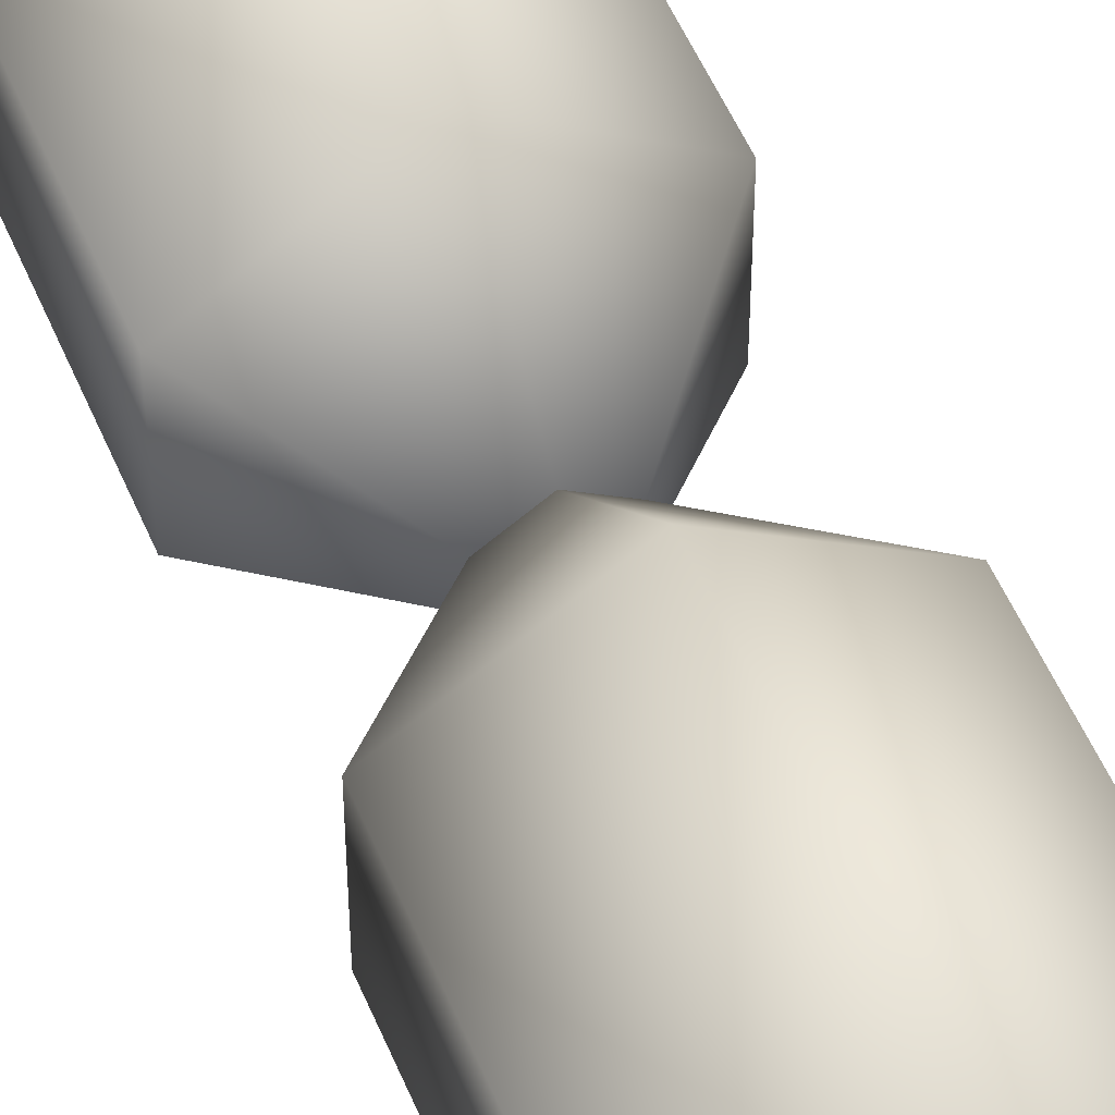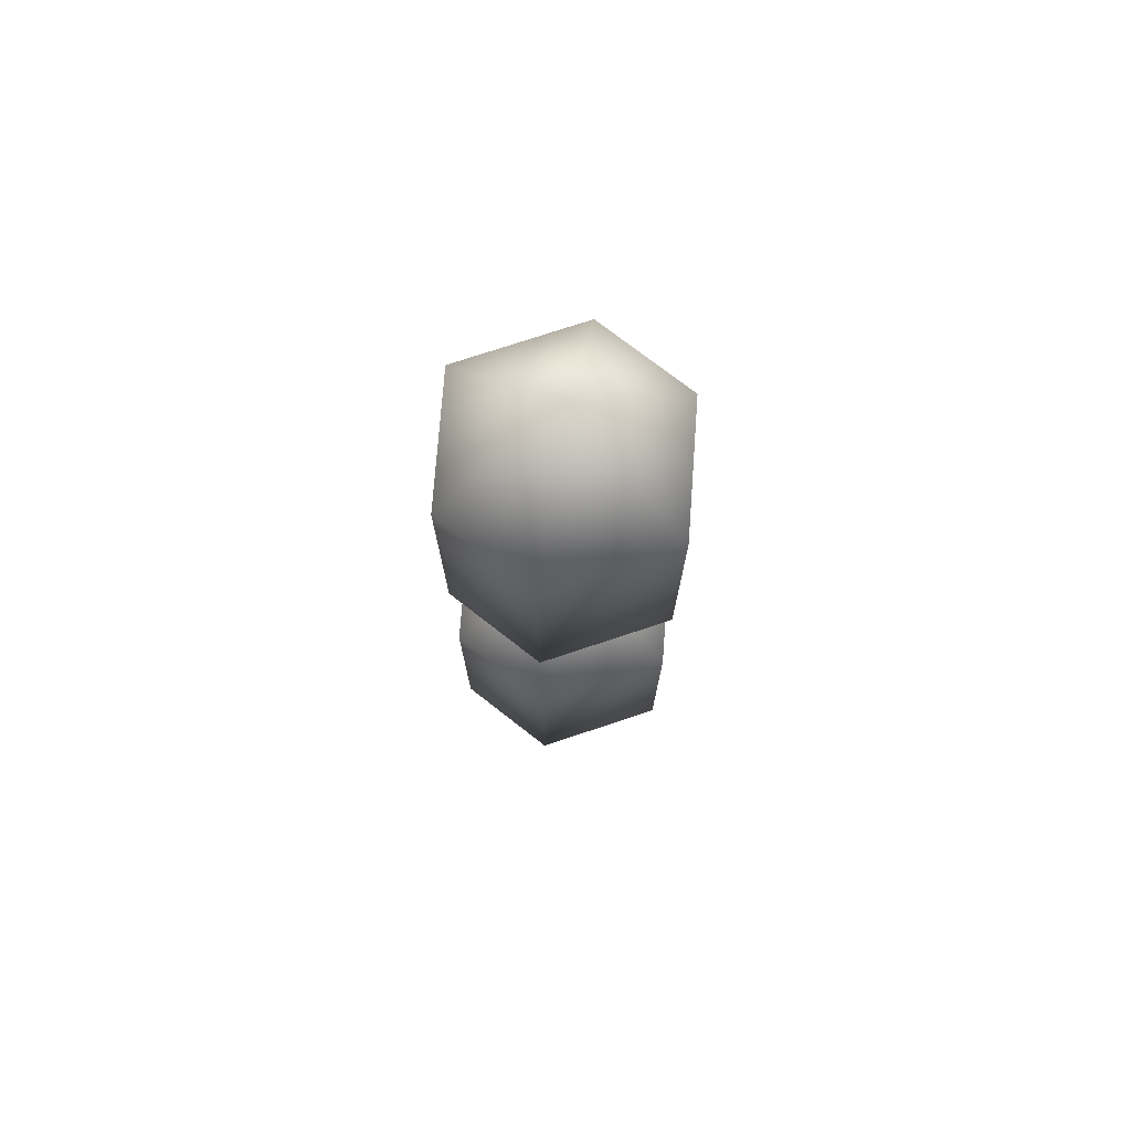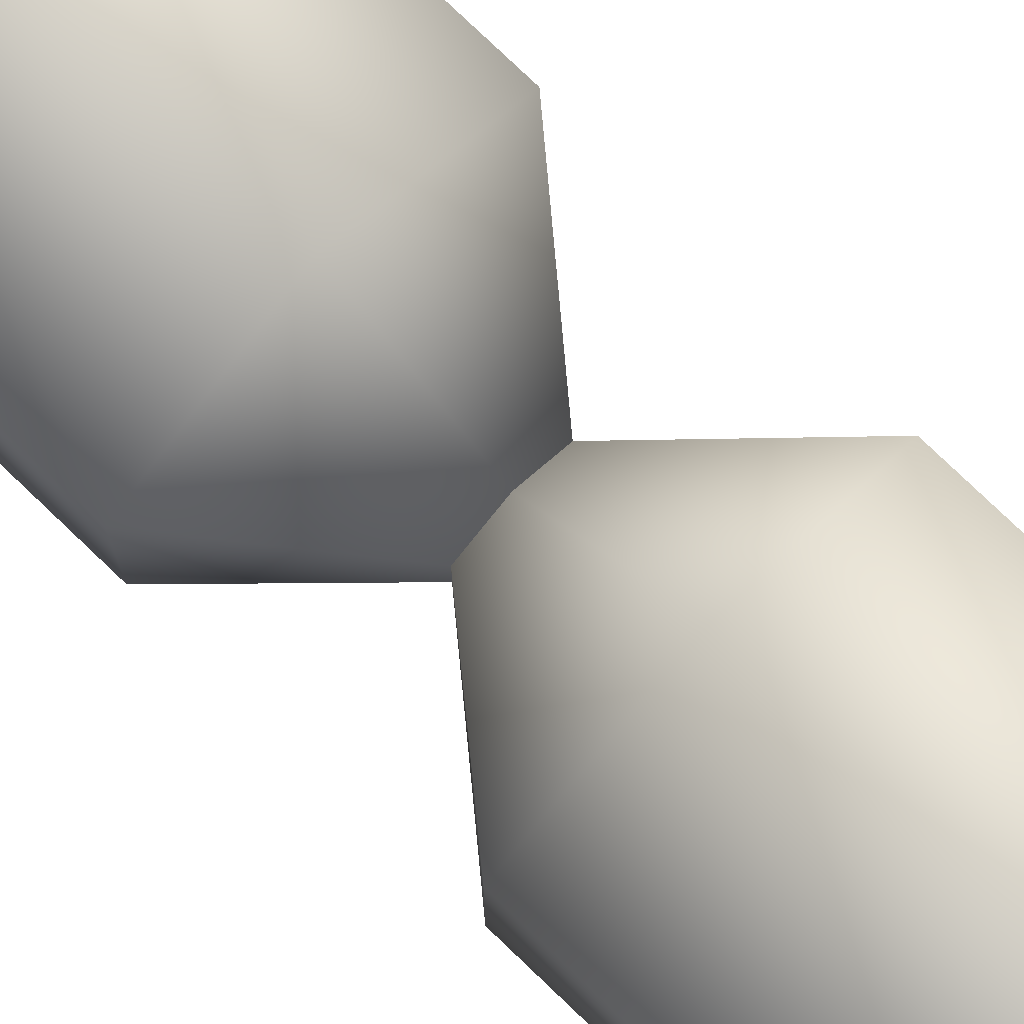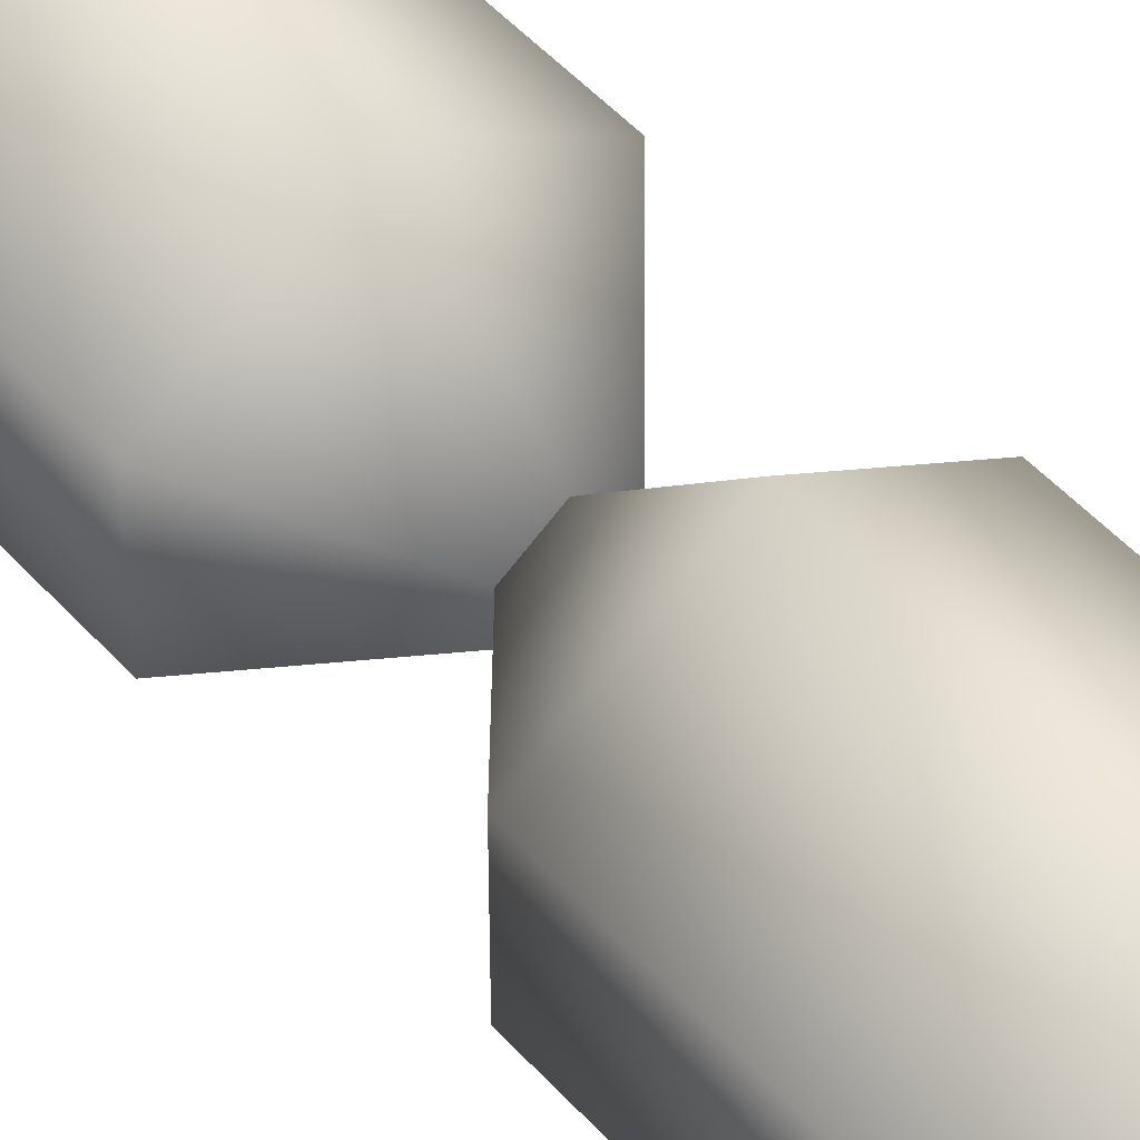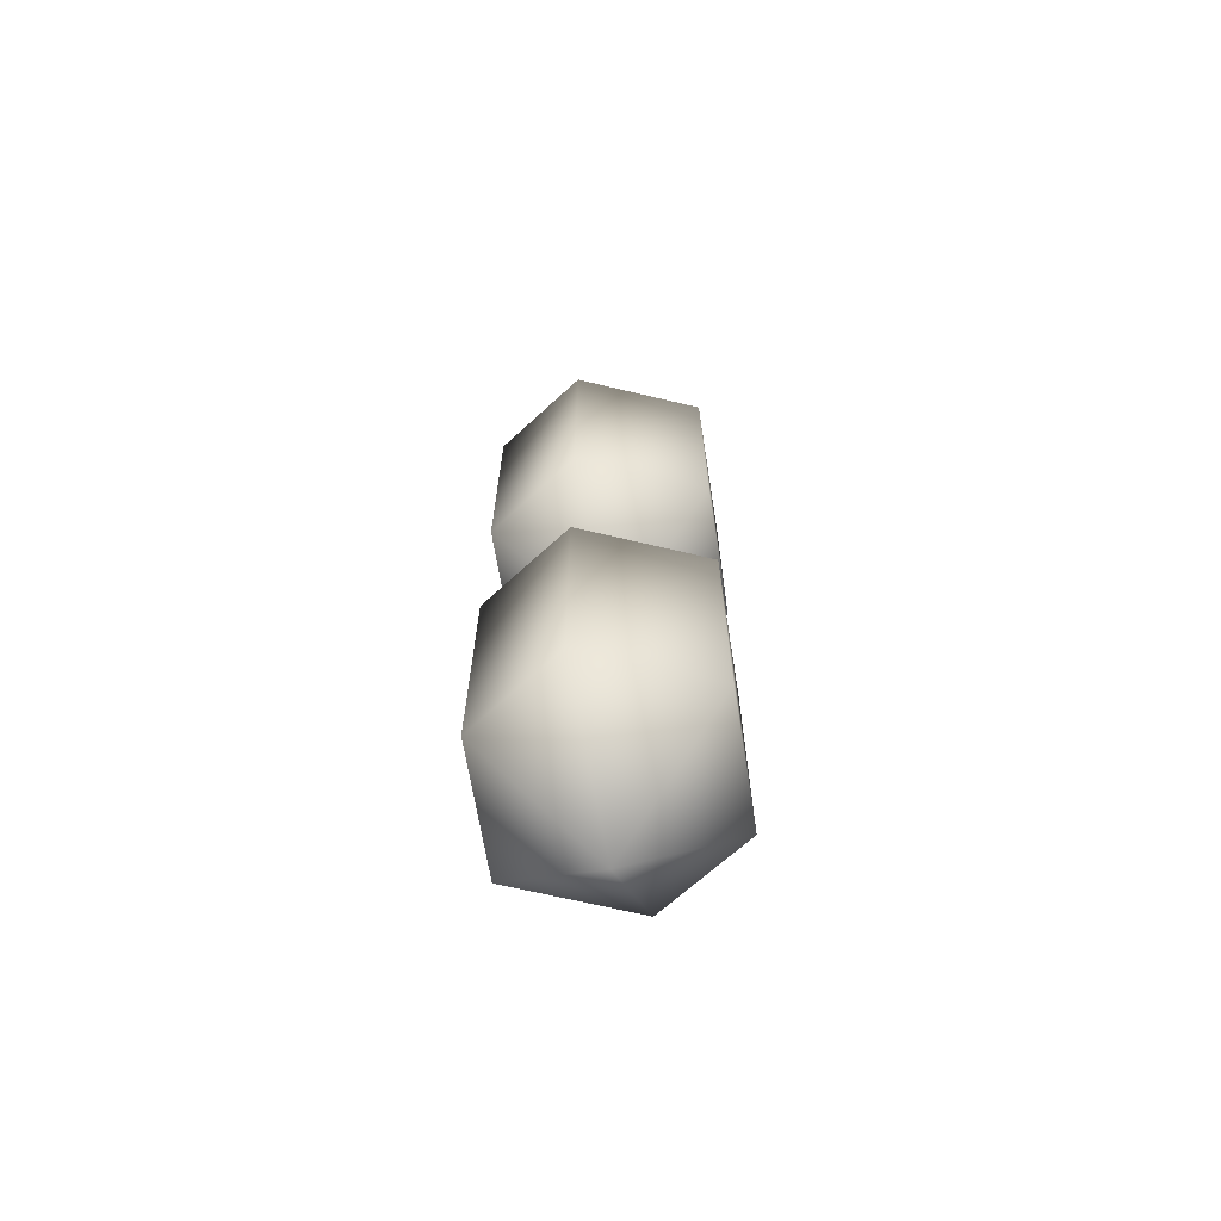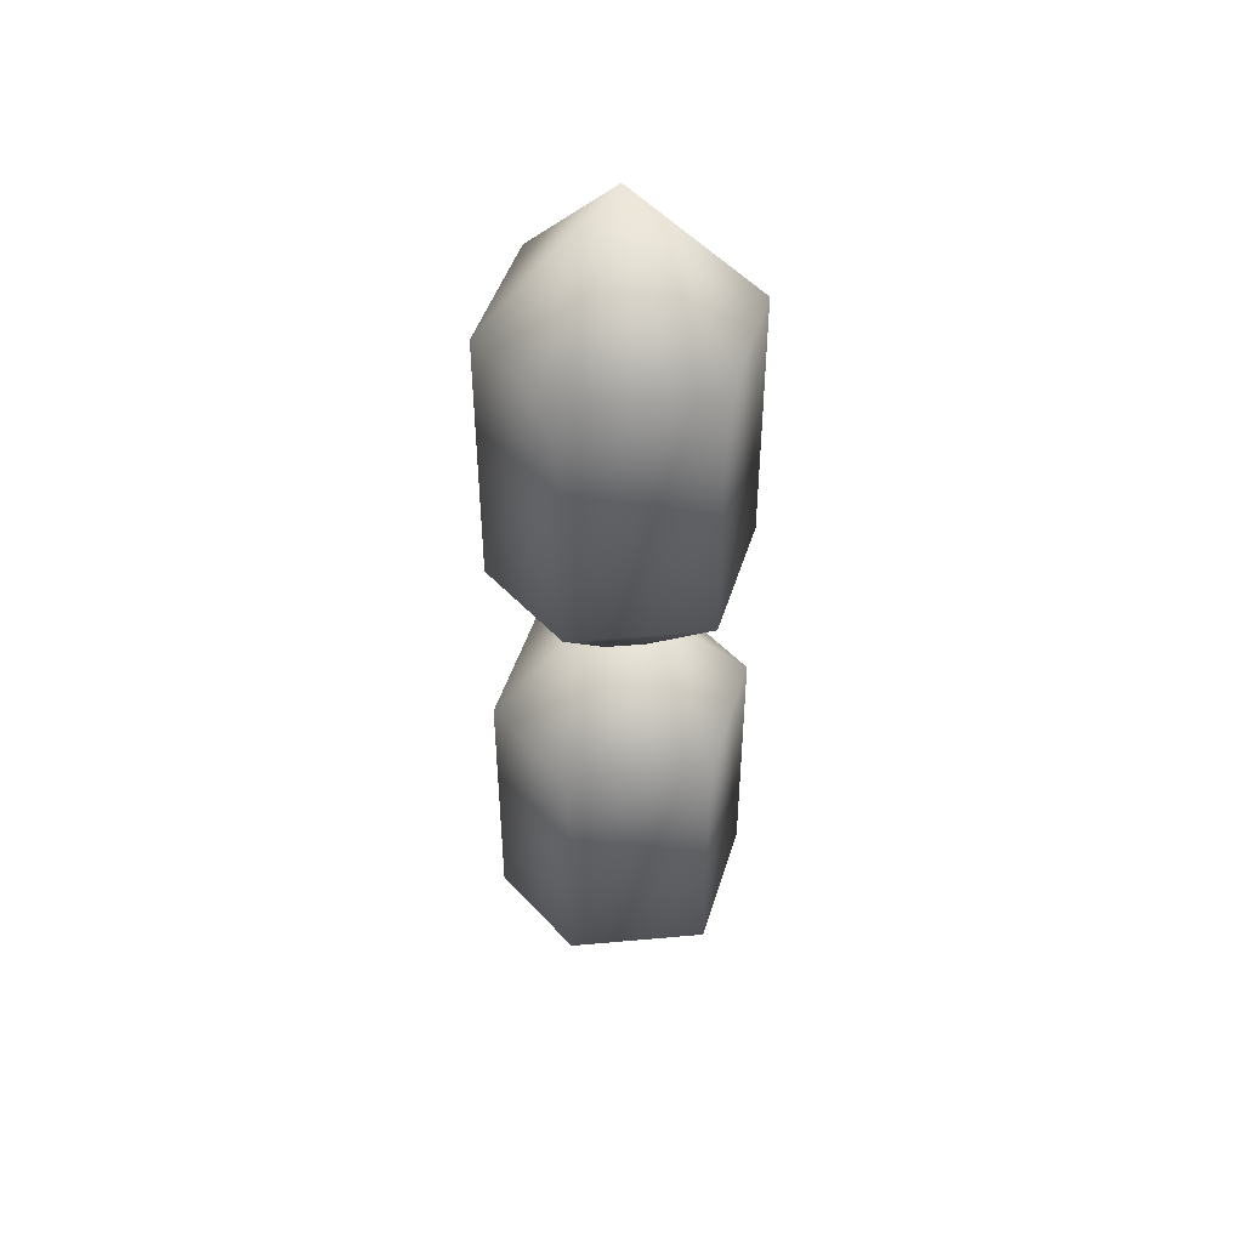
<metadata>
{"format":"obj","ext":"obj","renderer":"f3d","projection":"perspective","resolution":1024,"background":"white","views":[{"elev":52.8,"azim":157.6,"up":"+Z"},{"elev":74.5,"azim":-52.1,"up":"+Y"},{"elev":78.6,"azim":-46.3,"up":"+Z"},{"elev":50.3,"azim":-40.2,"up":"+Z"},{"elev":-66.9,"azim":132.8,"up":"+Y"},{"elev":46.0,"azim":140.4,"up":"+Y"}]}
</metadata>
<code>
v -6 7 3
v 0 7 7
v 0 14 0
v -6 7 -3
v -6 7 3
v 0 14 0
v 0 7 -7
v -6 7 -3
v 0 14 0
v 6 7 -3
v 0 7 -7
v 0 14 0
v 6 7 3
v 6 7 -3
v 0 14 0
v 0 7 7
v 6 7 3
v 0 14 0
v -6 -7 3
v 0 -7 7
v 0 7 7
v -6 7 3
v -6 -7 3
v 0 7 7
v -6 -7 -3
v -6 -7 3
v -6 7 3
v -6 7 -3
v -6 -7 -3
v -6 7 3
v 0 -7 -7
v -6 -7 -3
v -6 7 -3
v 0 7 -7
v 0 -7 -7
v -6 7 -3
v 6 -7 -3
v 0 -7 -7
v 0 7 -7
v 6 7 -3
v 6 -7 -3
v 0 7 -7
v 6 -7 3
v 6 -7 -3
v 6 7 -3
v 6 7 3
v 6 -7 3
v 6 7 -3
v 0 -7 7
v 6 -7 3
v 6 7 3
v 0 7 7
v 0 -7 7
v 6 7 3
v 0 -7 7
v -6 -7 3
v 0 -14 0
v -6 -7 3
v -6 -7 -3
v 0 -14 0
v -6 -7 -3
v 0 -7 -7
v 0 -14 0
v 0 -7 -7
v 6 -7 -3
v 0 -14 0
v 6 -7 -3
v 6 -7 3
v 0 -14 0
v 6 -7 3
v 0 -7 7
v 0 -14 0
v -6 31 3
v 0 31 7
v 0 38 0
v -6 31 -3
v -6 31 3
v 0 38 0
v 0 31 -7
v -6 31 -3
v 0 38 0
v 6 31 -3
v 0 31 -7
v 0 38 0
v 6 31 3
v 6 31 -3
v 0 38 0
v 0 31 7
v 6 31 3
v 0 38 0
v -6 17 3
v 0 17 7
v 0 31 7
v -6 31 3
v -6 17 3
v 0 31 7
v -6 17 -3
v -6 17 3
v -6 31 3
v -6 31 -3
v -6 17 -3
v -6 31 3
v 0 17 -7
v -6 17 -3
v -6 31 -3
v 0 31 -7
v 0 17 -7
v -6 31 -3
v 6 17 -3
v 0 17 -7
v 0 31 -7
v 6 31 -3
v 6 17 -3
v 0 31 -7
v 6 17 3
v 6 17 -3
v 6 31 -3
v 6 31 3
v 6 17 3
v 6 31 -3
v 0 17 7
v 6 17 3
v 6 31 3
v 0 31 7
v 0 17 7
v 6 31 3
v 0 17 7
v -6 17 3
v 0 10 0
v -6 17 3
v -6 17 -3
v 0 10 0
v -6 17 -3
v 0 17 -7
v 0 10 0
v 0 17 -7
v 6 17 -3
v 0 10 0
v 6 17 -3
v 6 17 3
v 0 10 0
v 6 17 3
v 0 17 7
v 0 10 0
f 1 2 3
f 4 5 6
f 7 8 9
f 10 11 12
f 13 14 15
f 16 17 18
f 19 20 21
f 22 23 24
f 25 26 27
f 28 29 30
f 31 32 33
f 34 35 36
f 37 38 39
f 40 41 42
f 43 44 45
f 46 47 48
f 49 50 51
f 52 53 54
f 55 56 57
f 58 59 60
f 61 62 63
f 64 65 66
f 67 68 69
f 70 71 72
f 73 74 75
f 76 77 78
f 79 80 81
f 82 83 84
f 85 86 87
f 88 89 90
f 91 92 93
f 94 95 96
f 97 98 99
f 100 101 102
f 103 104 105
f 106 107 108
f 109 110 111
f 112 113 114
f 115 116 117
f 118 119 120
f 121 122 123
f 124 125 126
f 127 128 129
f 130 131 132
f 133 134 135
f 136 137 138
f 139 140 141
f 142 143 144

</code>
